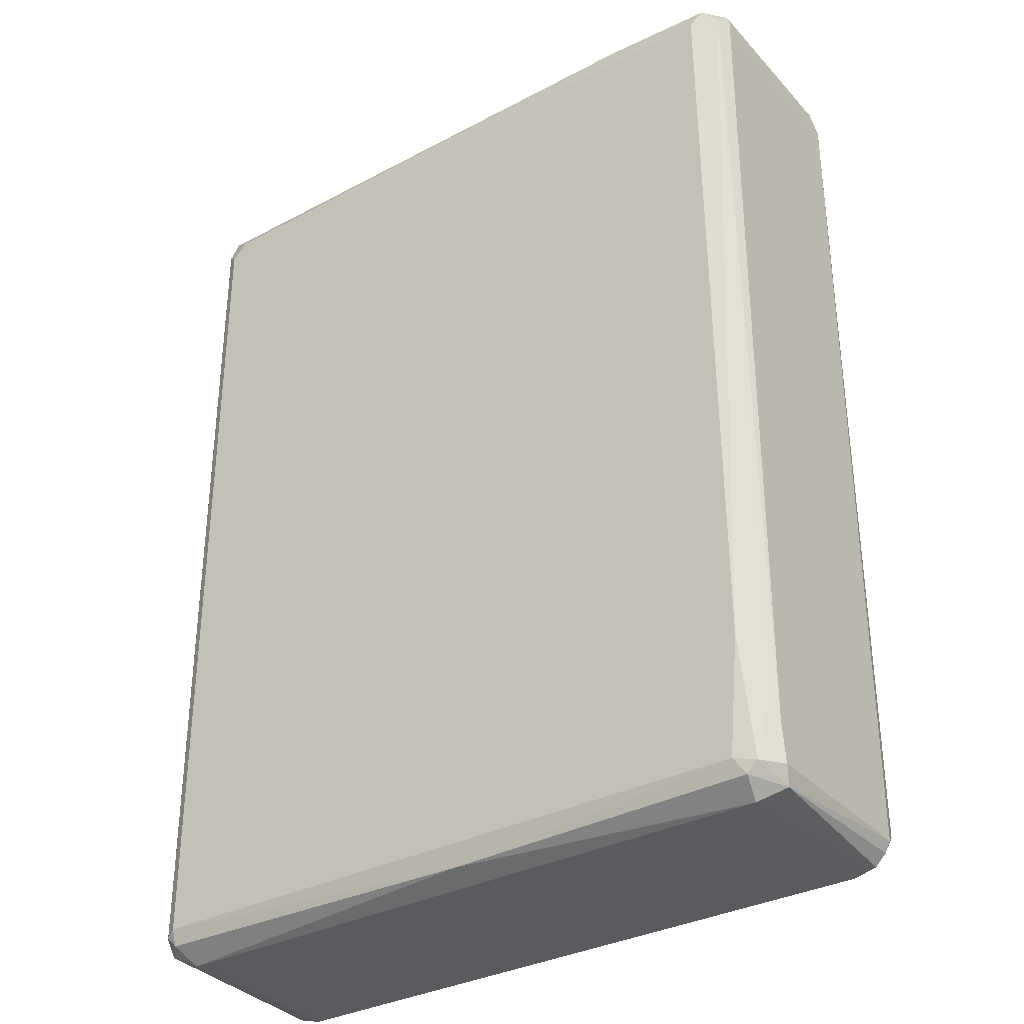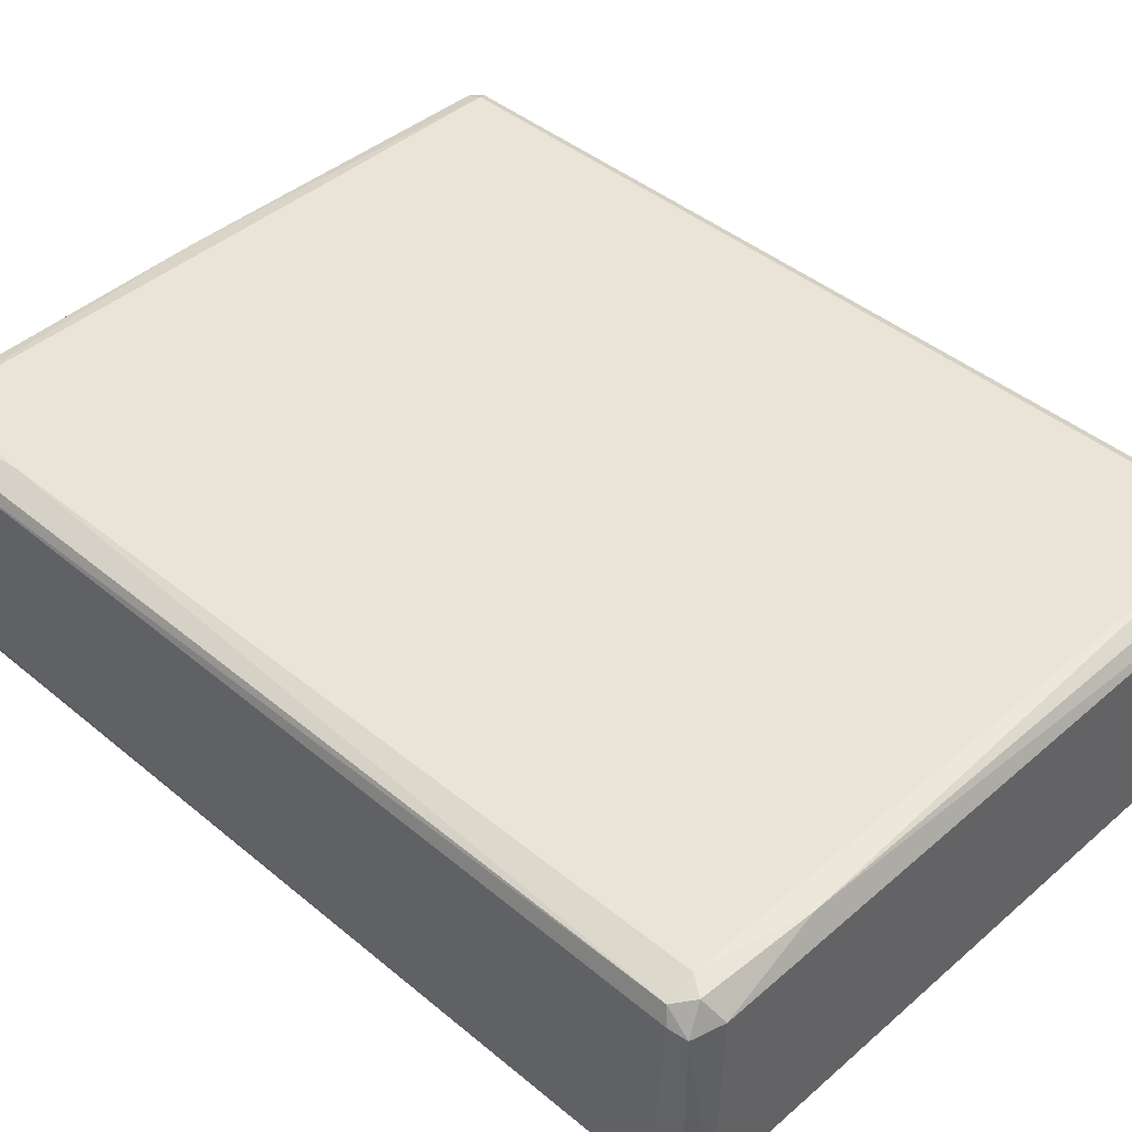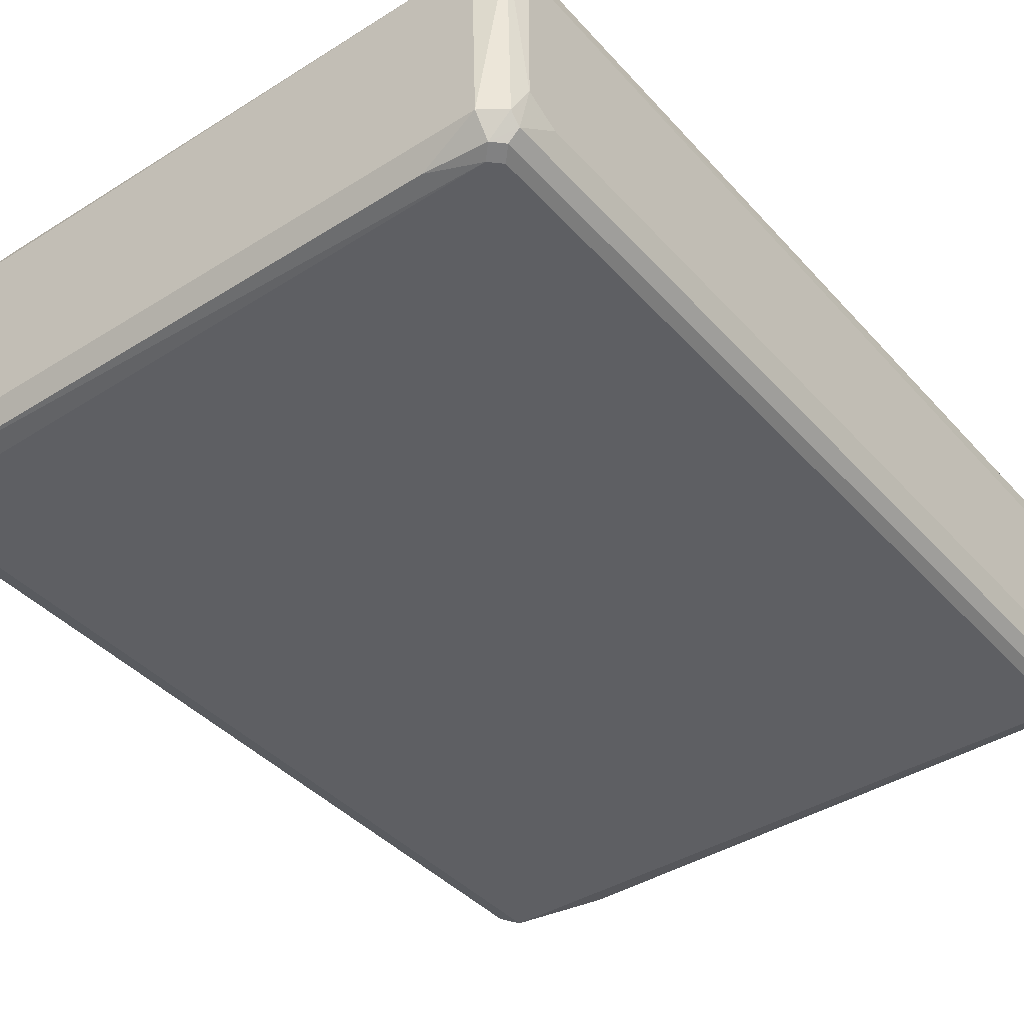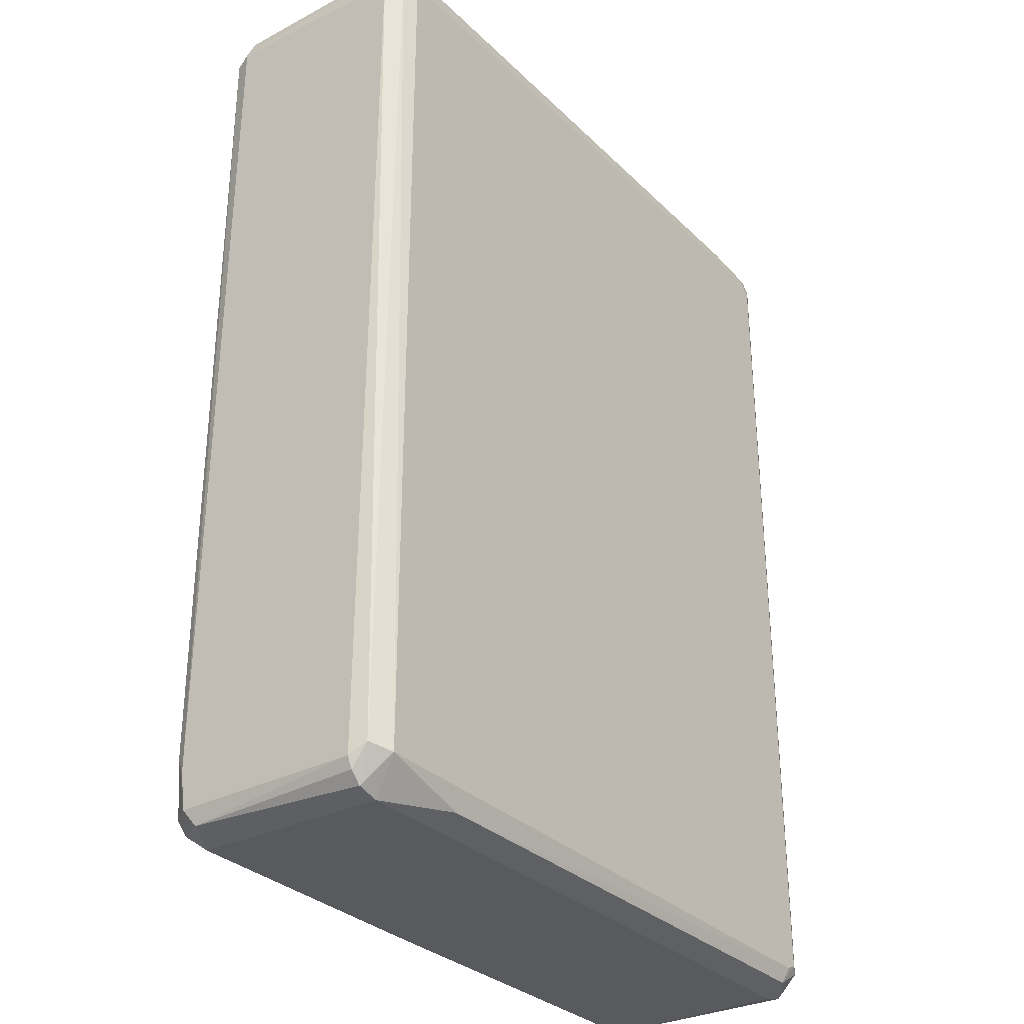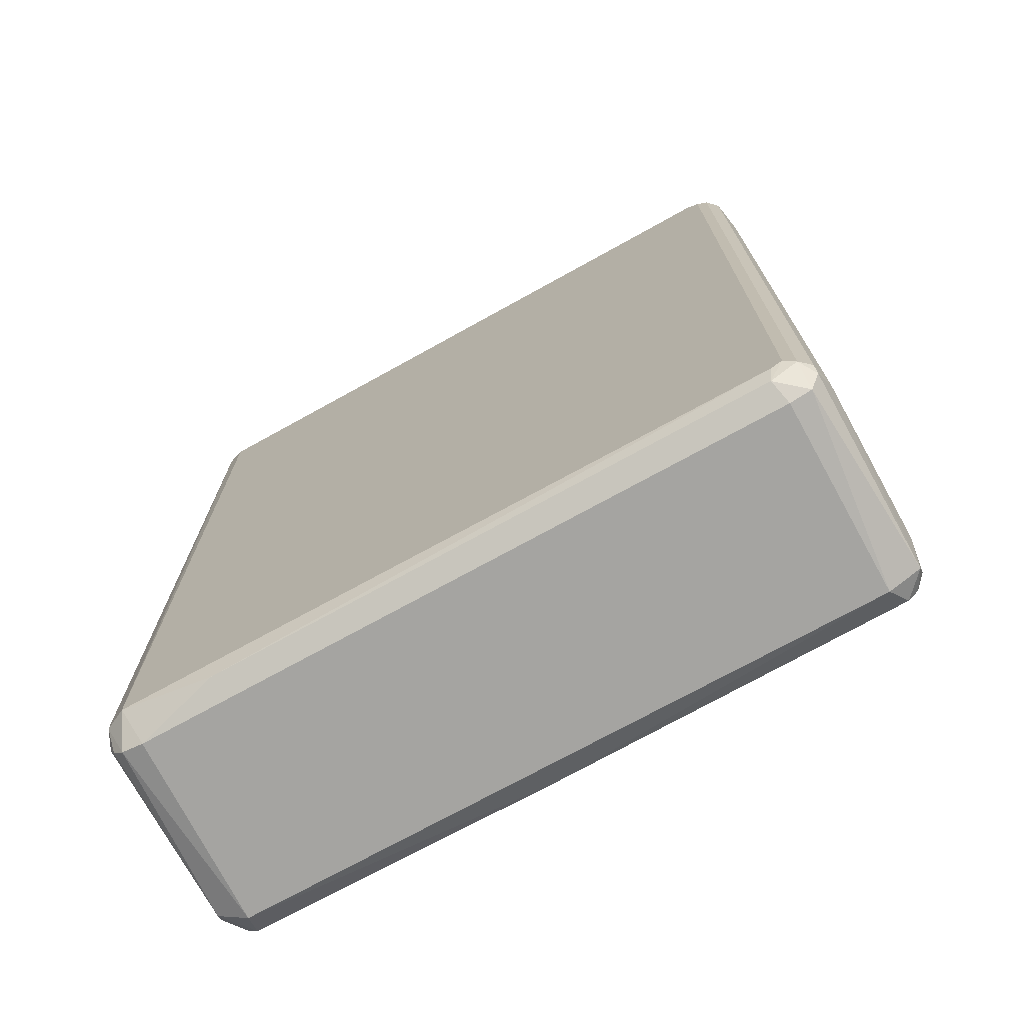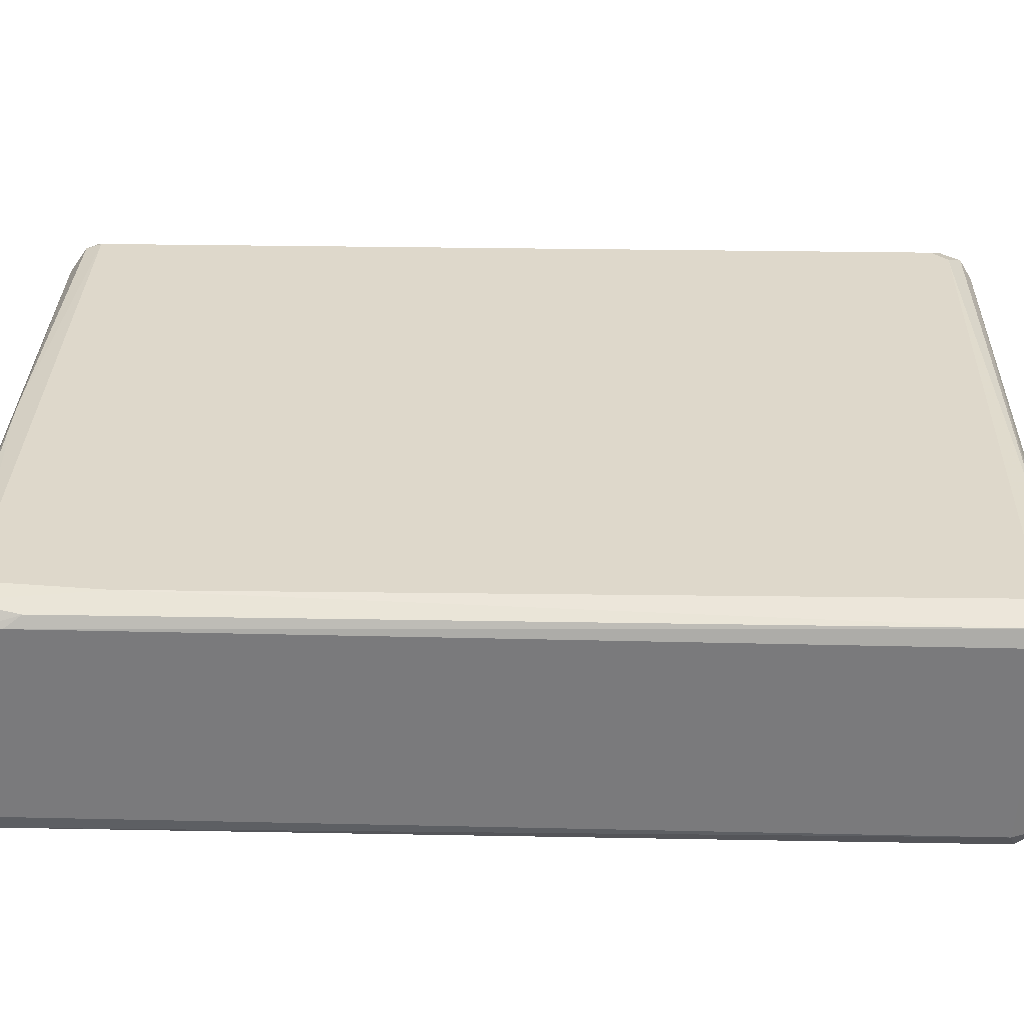
<metadata>
{"format":"obj","ext":"obj","renderer":"f3d","projection":"perspective","resolution":1024,"background":"white","views":[{"elev":-33.5,"azim":-144.6,"up":"+Z"},{"elev":43.3,"azim":-45.6,"up":"+Y"},{"elev":-40.8,"azim":37.6,"up":"+Y"},{"elev":-31.3,"azim":-53.2,"up":"+Z"},{"elev":-73.3,"azim":28.9,"up":"+Z"},{"elev":31.6,"azim":-88.6,"up":"+Y"}]}
</metadata>
<code>
o convex_0
v -0.03472 -0.009428 -0.04535
v 0.03547 0.008388 0.04373
v 0.03547 -0.006188 0.04373
v -0.03472 0.008928 0.04588
v 0.03277 0.01163 -0.04535
v 0.03385 -0.01158 -0.04428
v -0.03256 -0.01213 0.04373
v -0.03364 0.01163 -0.04428
v 0.03115 0.01217 0.04427
v 0.03277 -0.01158 0.04535
v -0.03202 0.01217 0.04373
v -0.03256 -0.01213 -0.04373
v 0.03547 0.007848 -0.04212
v 0.03277 0.01217 -0.04373
v 0.03277 -0.01213 0.04319
v -0.03472 -0.009428 0.04588
v 0.03223 0.009468 0.04698
v -0.03148 -0.009425 -0.04698
v 0.03169 0.009468 -0.04698
v -0.03526 0.01001 -0.04049
v -0.03202 0.009468 -0.04698
v 0.03169 -0.009425 -0.04698
v 0.03169 -0.01213 -0.04428
v -0.03148 0.01217 -0.04373
v -0.03256 -0.009425 0.04698
v -0.03526 -0.009968 0.04319
v 0.03547 -0.007808 -0.04212
v 0.03277 -0.009425 0.04698
v -0.03202 0.009468 0.04698
v -0.03526 0.009468 0.04427
v 0.03493 -0.01051 0.04427
v -0.03526 -0.009428 -0.04428
v 0.03493 0.01055 0.04373
v 0.03493 0.01055 -0.04374
v -0.03472 0.01109 0.04373
v -0.02338 -0.01158 -0.04589
v -0.02176 0.01163 0.04589
v -0.03472 -0.01105 -0.04319
v 0.03493 -0.009965 -0.04482
v -0.03094 -0.01158 0.04589
v -0.001779 0.01163 -0.04589
v -0.03472 0.008388 -0.04589
v 0.03385 0.01163 0.04373
v -0.03418 -0.01159 0.04373
v 0.03493 0.008928 0.04589
v 0.03493 0.009468 -0.04535
v 0.03115 -0.01158 -0.04589
v 0.02683 -0.01158 0.04589
v 0.03331 0.01109 0.04589
v 0.03385 -0.009425 -0.04643
v -0.03256 0.01163 -0.04535
v 0.03493 -0.01051 -0.04373
v -0.03256 0.01217 -0.03185
v 0.03277 0.01217 0.04265
v 0.03547 -0.007808 0.04048
v -0.03472 0.01109 -0.03887
v 0.03169 -0.01213 0.04427
v -0.03364 -0.009428 -0.04644
v 0.03385 0.01163 -0.04428
v 0.03493 -0.009425 0.04535
v 0.03385 -0.01158 0.04427
v 0.03277 -0.01213 -0.04373
v -0.03526 0.009468 -0.04428
v -0.0331 0.01163 0.04535
f 29 37 64
f 2 3 13
f 11 9 14
f 7 12 15
f 19 18 21
f 18 19 22
f 15 12 23
f 11 14 24
f 4 16 25
f 13 3 27
f 17 25 28
f 4 25 29
f 25 17 29
f 16 4 30
f 26 16 30
f 20 26 30
f 26 20 32
f 2 13 34
f 33 2 34
f 30 4 35
f 20 30 35
f 12 18 36
f 18 22 36
f 23 12 36
f 9 11 37
f 29 17 37
f 32 1 38
f 26 32 38
f 25 16 40
f 28 25 40
f 14 5 41
f 5 19 41
f 19 21 41
f 24 14 41
f 1 32 42
f 33 34 43
f 12 7 44
f 16 26 44
f 38 12 44
f 26 38 44
f 7 40 44
f 40 16 44
f 3 2 45
f 17 28 45
f 2 33 45
f 19 5 46
f 13 27 46
f 34 13 46
f 27 39 46
f 36 22 47
f 23 36 47
f 10 28 48
f 28 40 48
f 9 37 49
f 37 17 49
f 43 9 49
f 33 43 49
f 17 45 49
f 45 33 49
f 22 19 50
f 39 6 50
f 19 46 50
f 46 39 50
f 6 47 50
f 47 22 50
f 8 24 51
f 41 21 51
f 24 41 51
f 42 8 51
f 21 42 51
f 31 6 52
f 27 31 52
f 6 39 52
f 39 27 52
f 24 8 53
f 11 24 53
f 8 35 53
f 35 11 53
f 14 9 54
f 9 43 54
f 43 14 54
f 27 3 55
f 3 31 55
f 31 27 55
f 35 8 56
f 20 35 56
f 7 15 57
f 40 7 57
f 10 48 57
f 48 40 57
f 18 12 58
f 21 18 58
f 38 1 58
f 12 38 58
f 1 42 58
f 42 21 58
f 5 14 59
f 14 43 59
f 43 34 59
f 46 5 59
f 34 46 59
f 28 10 60
f 10 31 60
f 31 3 60
f 3 45 60
f 45 28 60
f 15 6 61
f 6 31 61
f 31 10 61
f 10 57 61
f 57 15 61
f 6 15 62
f 15 23 62
f 47 6 62
f 23 47 62
f 32 20 63
f 8 42 63
f 42 32 63
f 56 8 63
f 20 56 63
f 4 29 64
f 11 35 64
f 35 4 64
f 37 11 64

</code>
